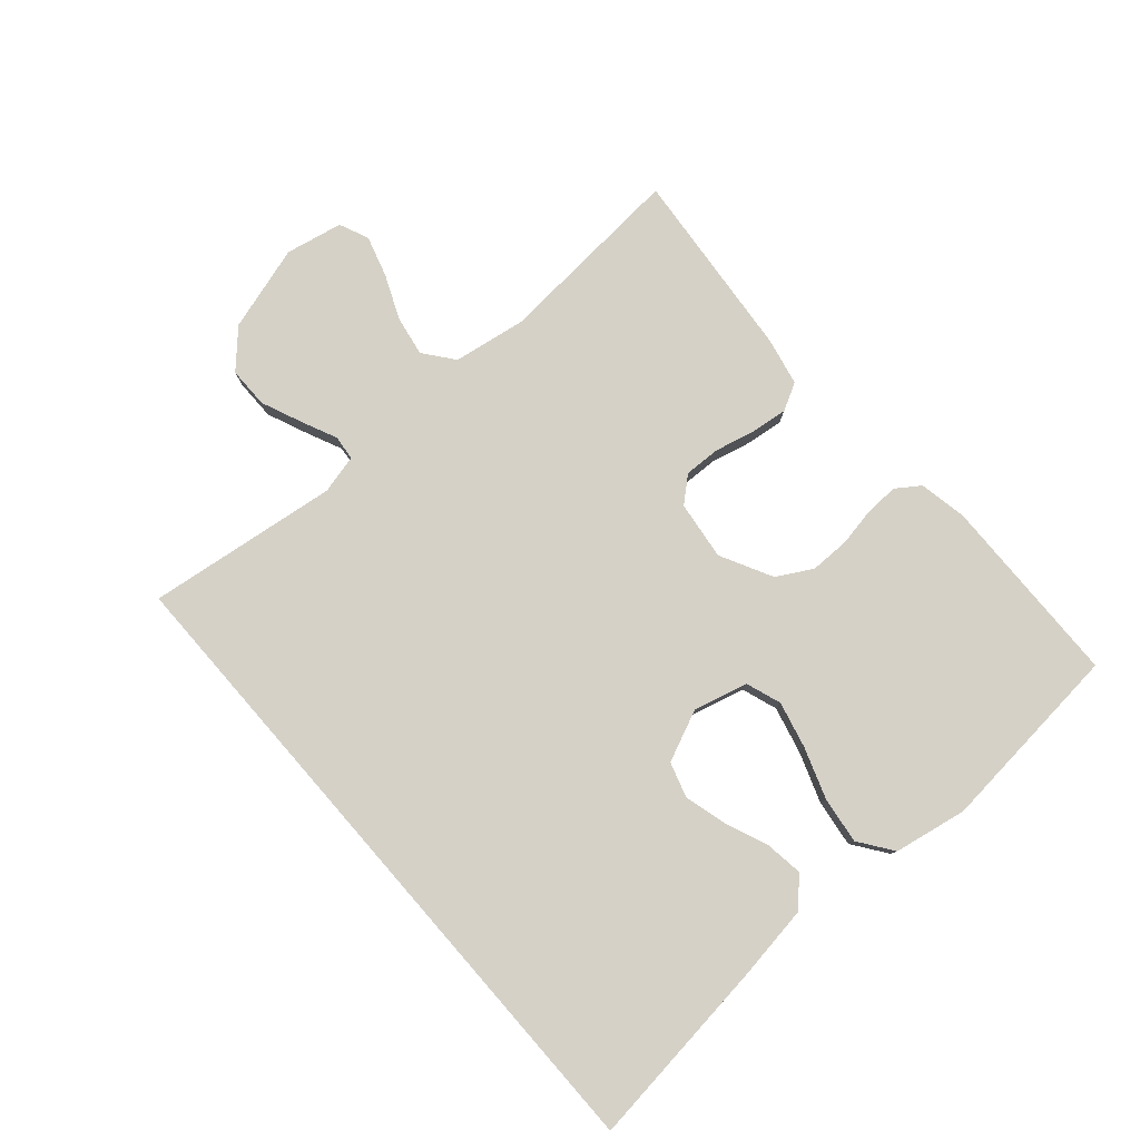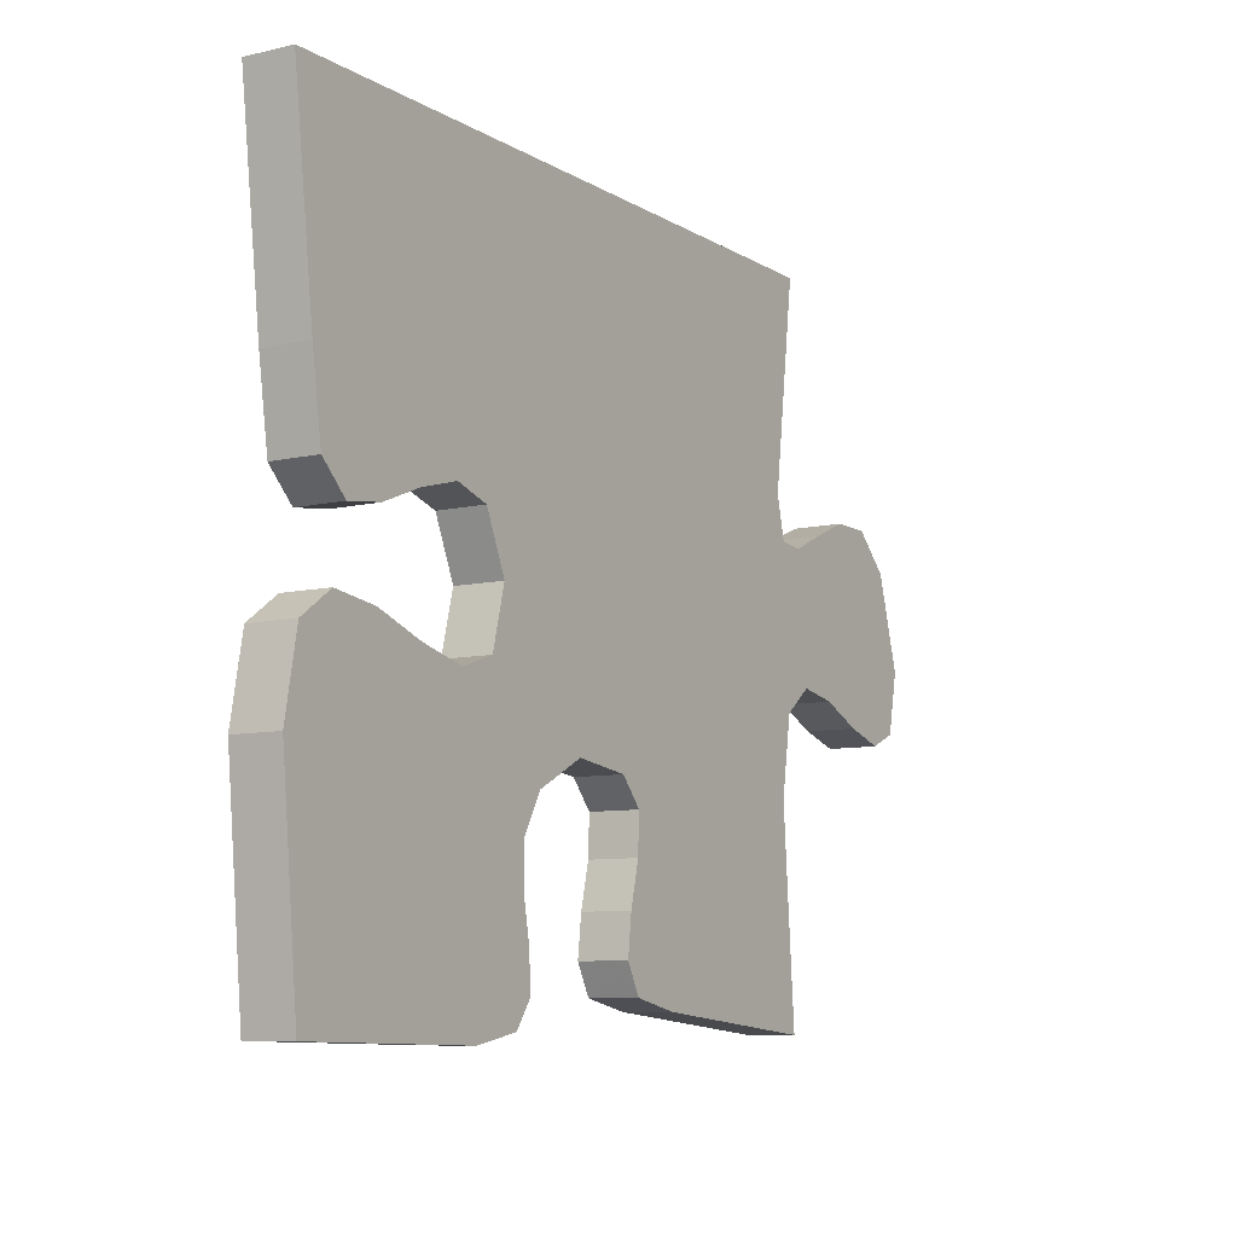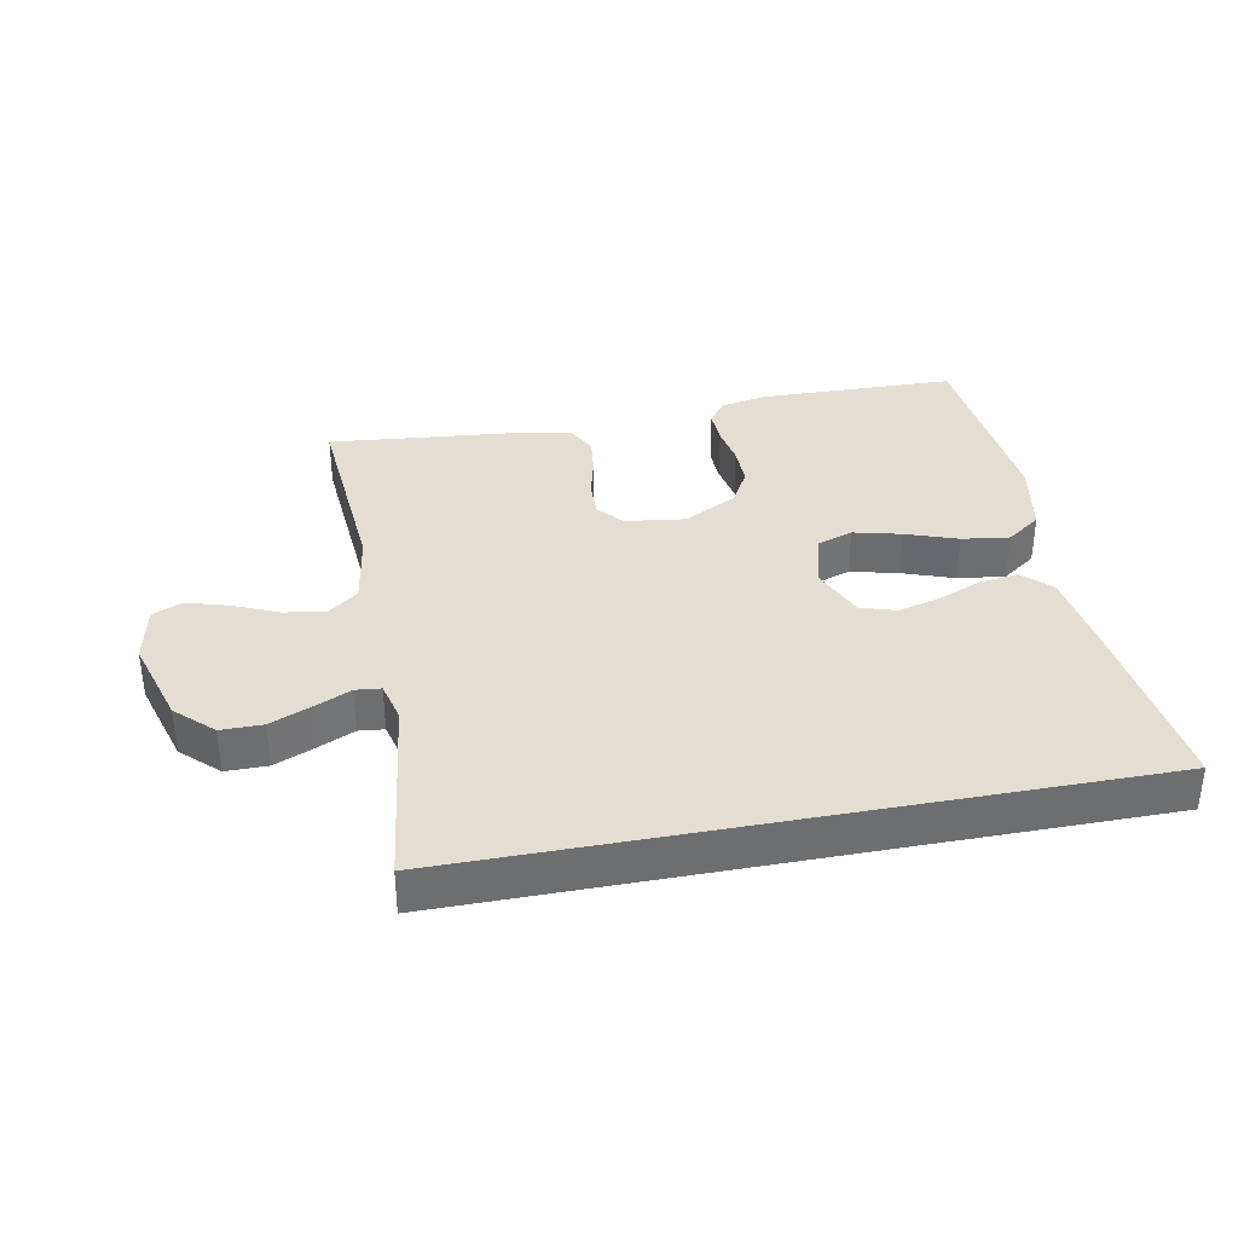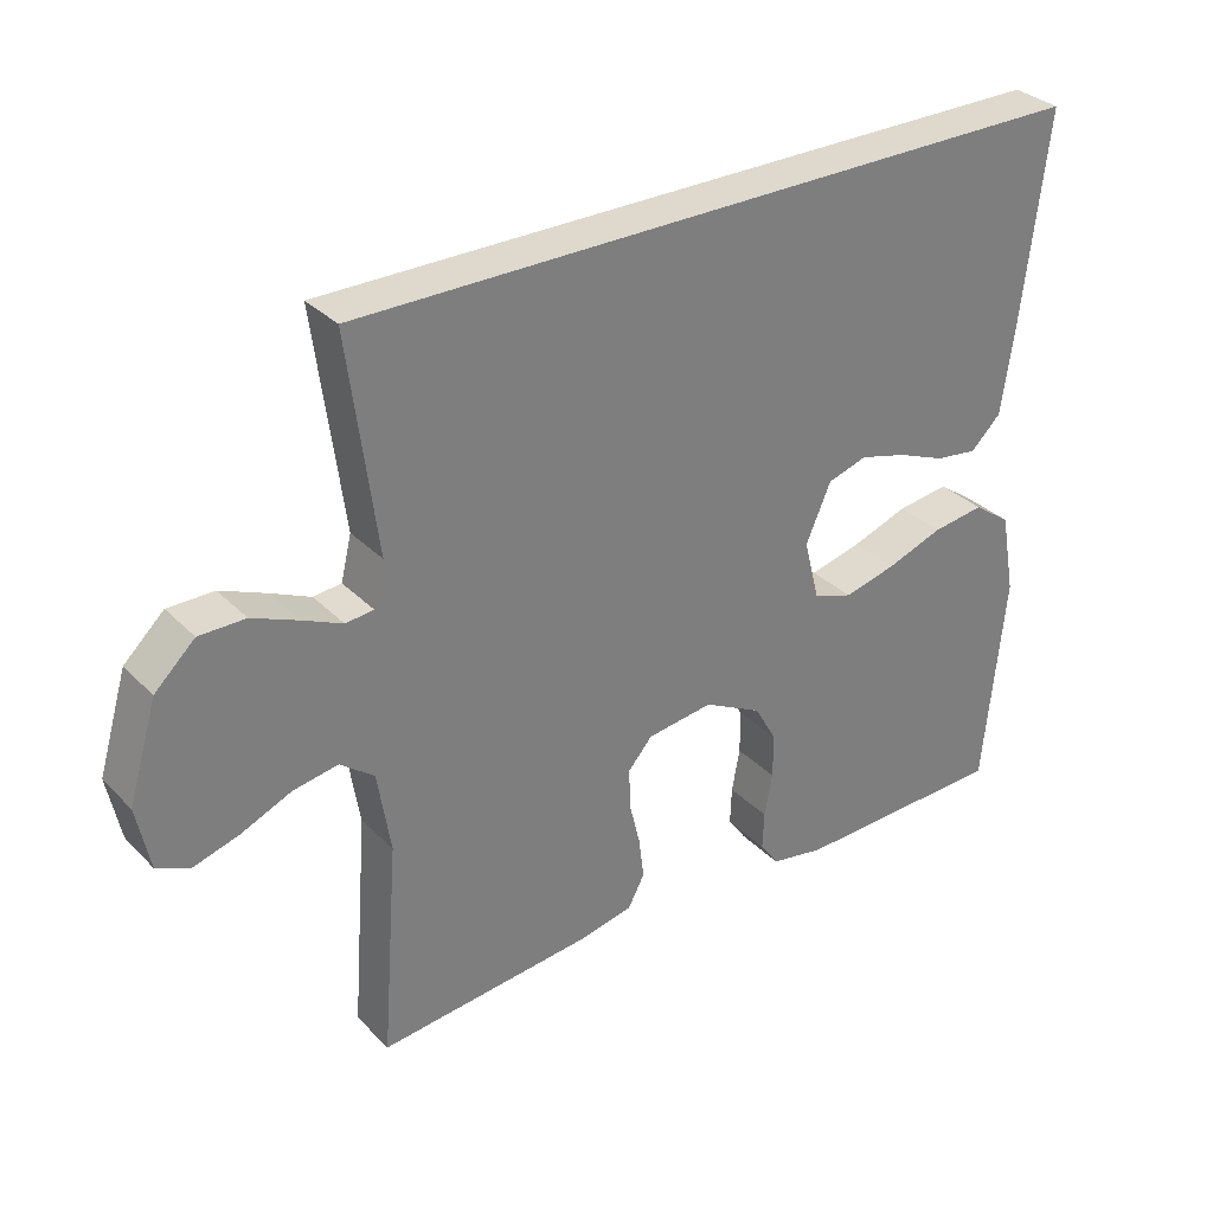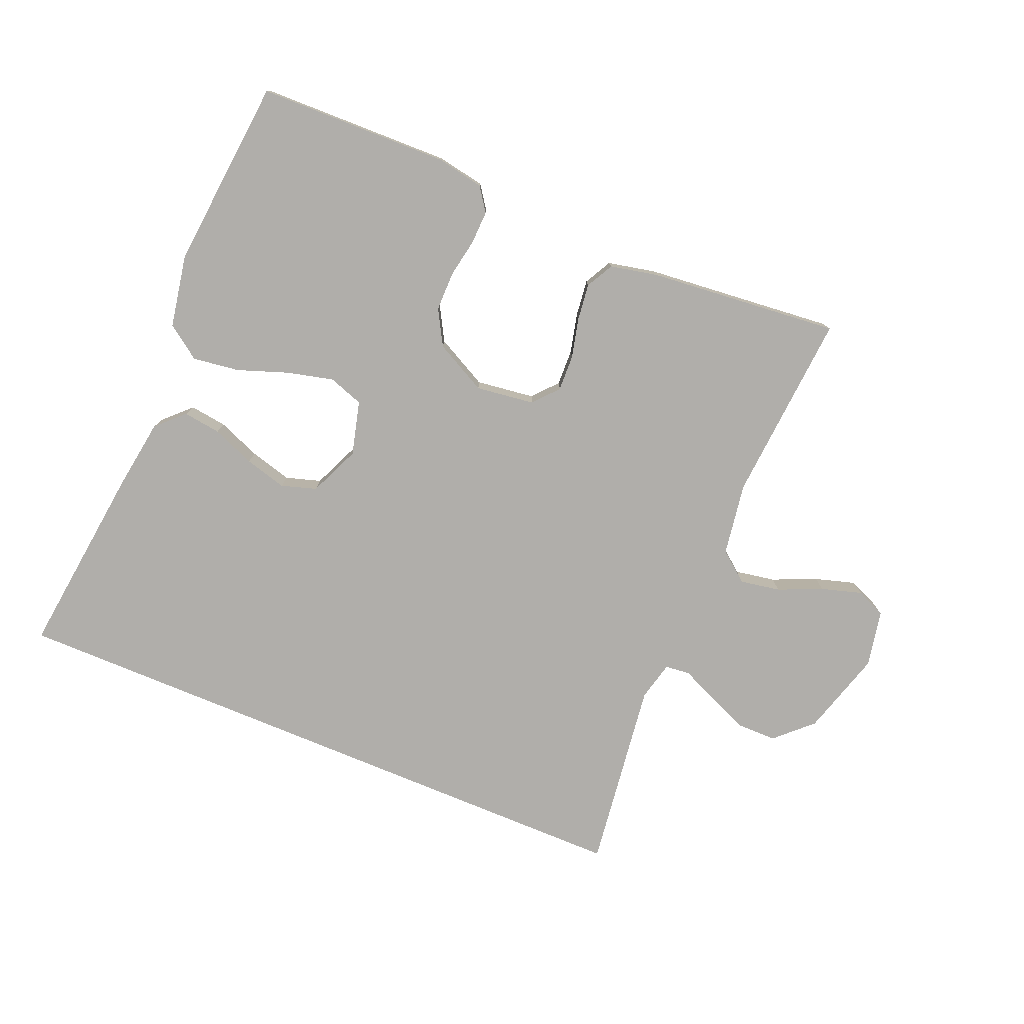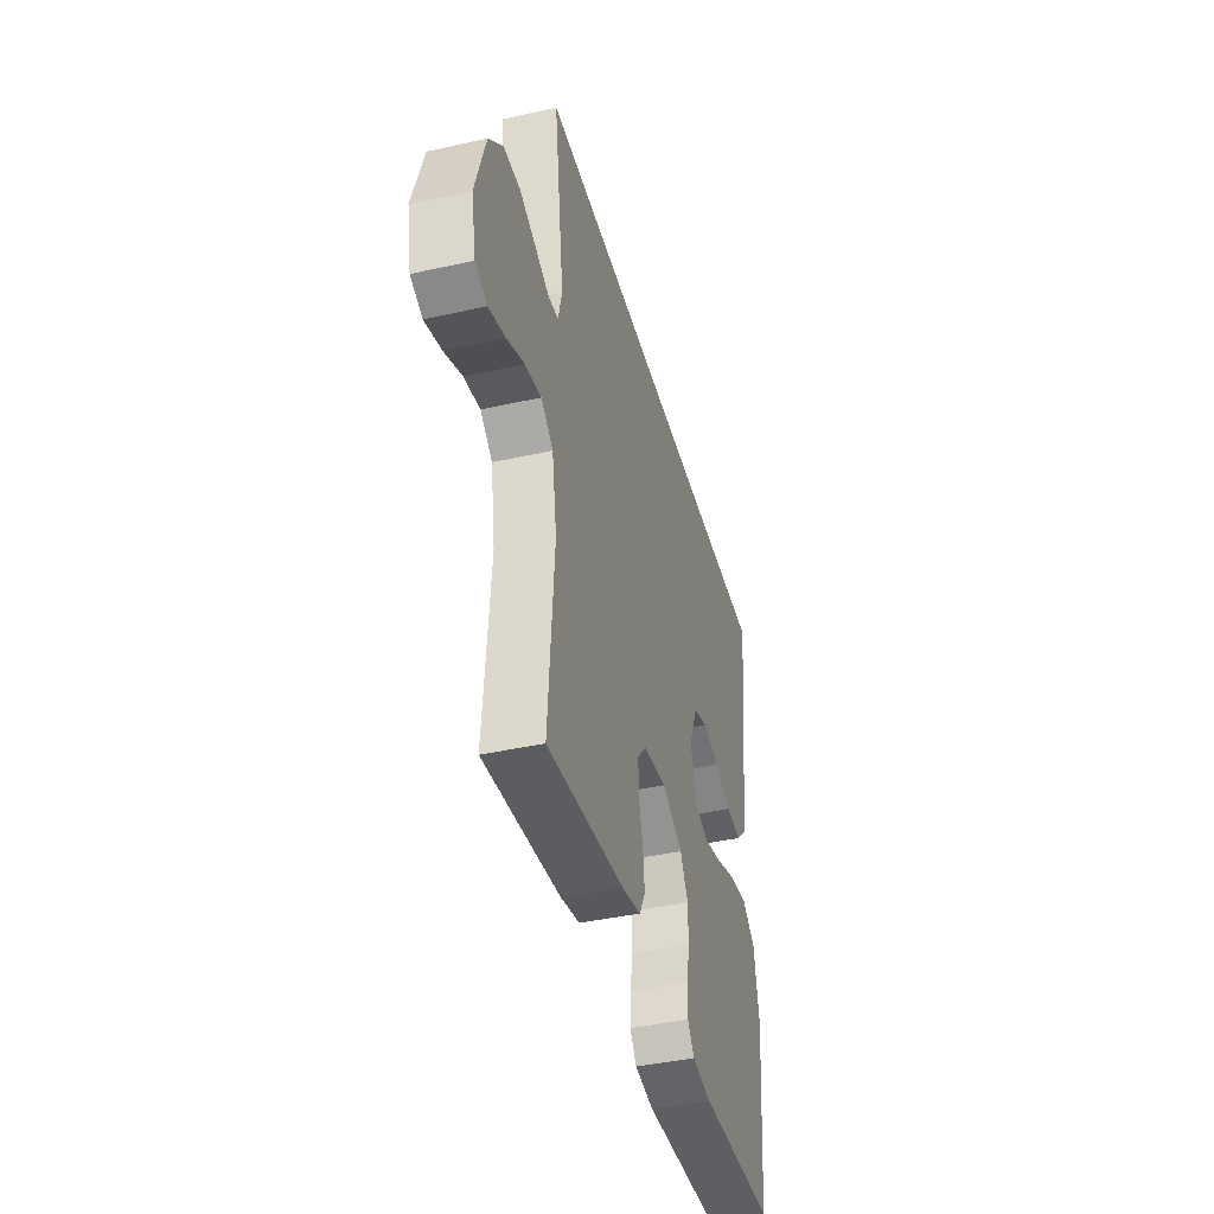
<metadata>
{"format":"obj","ext":"obj","renderer":"f3d","projection":"perspective","resolution":1024,"background":"white","views":[{"elev":79.4,"azim":48.9,"up":"+Y"},{"elev":-8.4,"azim":122.5,"up":"+Z"},{"elev":36.1,"azim":-10.8,"up":"+Y"},{"elev":32.1,"azim":-36.2,"up":"+Z"},{"elev":-77.9,"azim":157.4,"up":"+Y"},{"elev":-41.2,"azim":-74.9,"up":"+Z"}]}
</metadata>
<code>
v 0.5 0.07 -0.5
v 0.2 0.07 -0.507
v 0.125 0.07 -0.493
v 0.099 0.07 -0.456
v 0.101 0.07 -0.403
v 0.112 0.07 -0.343
v 0.112 0.07 -0.281
v 0.081 0.07 -0.226
v 0 0.07 -0.184
v -0.092 0.07 -0.196
v -0.126 0.07 -0.235
v -0.124 0.07 -0.292
v -0.109 0.07 -0.354
v -0.102 0.07 -0.412
v -0.125 0.07 -0.455
v -0.2 0.07 -0.471
v -0.5 0.07 -0.5
v -0.477 0.07 -0.2
v -0.495 0.07 -0.086
v -0.542 0.07 -0.049
v -0.605 0.07 -0.06
v -0.674 0.07 -0.09
v -0.738 0.07 -0.109
v -0.784 0.07 -0.089
v -0.802 0.07 0
v -0.762 0.07 0.134
v -0.706 0.07 0.187
v -0.642 0.07 0.187
v -0.578 0.07 0.16
v -0.523 0.07 0.135
v -0.484 0.07 0.139
v -0.469 0.07 0.2
v -0.508 0.07 0.5
v 0.53 0.07 0.5
v 0.494 0.07 0.2
v 0.477 0.07 0.085
v 0.435 0.07 0.044
v 0.376 0.07 0.052
v 0.309 0.07 0.079
v 0.243 0.07 0.097
v 0.188 0.07 0.08
v 0.153 0.07 0
v 0.175 0.07 -0.085
v 0.23 0.07 -0.104
v 0.303 0.07 -0.086
v 0.382 0.07 -0.058
v 0.455 0.07 -0.048
v 0.508 0.07 -0.086
v 0.529 0.07 -0.2
v 0.5 0 -0.5
v 0.2 0 -0.507
v 0.125 0 -0.493
v 0.099 0 -0.456
v 0.101 0 -0.403
v 0.112 0 -0.343
v 0.112 0 -0.281
v 0.081 0 -0.226
v 0 0 -0.184
v -0.092 0 -0.196
v -0.126 0 -0.235
v -0.124 0 -0.292
v -0.109 0 -0.354
v -0.102 0 -0.412
v -0.125 0 -0.455
v -0.2 0 -0.471
v -0.5 0 -0.5
v -0.477 0 -0.2
v -0.495 0 -0.086
v -0.542 0 -0.049
v -0.605 0 -0.06
v -0.674 0 -0.09
v -0.738 0 -0.109
v -0.784 0 -0.089
v -0.802 0 0
v -0.762 0 0.134
v -0.706 0 0.187
v -0.642 0 0.187
v -0.578 0 0.16
v -0.523 0 0.135
v -0.484 0 0.139
v -0.469 0 0.2
v -0.508 0 0.5
v 0.53 0 0.5
v 0.494 0 0.2
v 0.477 0 0.085
v 0.435 0 0.044
v 0.376 0 0.052
v 0.309 0 0.079
v 0.243 0 0.097
v 0.188 0 0.08
v 0.153 0 0
v 0.175 0 -0.085
v 0.23 0 -0.104
v 0.303 0 -0.086
v 0.382 0 -0.058
v 0.455 0 -0.048
v 0.508 0 -0.086
v 0.529 0 -0.2
f 4 5 6
f 3 4 6
f 2 3 6
f 1 2 6
f 49 1 6
f 48 49 6
f 47 48 6
f 46 47 6
f 45 46 6
f 44 45 6 7
f 43 44 7 8
f 42 43 8 9
f 41 42 9 10
f 37 38 39
f 36 37 39
f 35 36 39
f 34 35 39
f 33 34 39
f 33 39 40
f 32 33 40 41
f 28 29 30
f 27 28 30
f 26 27 30
f 25 26 30
f 24 25 30
f 23 24 30
f 22 23 30
f 21 22 30
f 20 21 30 31
f 19 20 31
f 32 41 10
f 31 32 10
f 19 31 10
f 18 19 10
f 16 17 18
f 15 16 18
f 14 15 18
f 13 14 18
f 12 13 18
f 18 10 11
f 11 12 18
f 55 54 53
f 55 53 52
f 55 52 51
f 55 51 50
f 55 50 98
f 55 98 97
f 55 97 96
f 55 96 95
f 55 95 94
f 56 55 94 93
f 57 56 93 92
f 58 57 92 91
f 59 58 91 90
f 88 87 86
f 88 86 85
f 88 85 84
f 88 84 83
f 88 83 82
f 89 88 82
f 90 89 82 81
f 79 78 77
f 79 77 76
f 79 76 75
f 79 75 74
f 79 74 73
f 79 73 72
f 79 72 71
f 79 71 70
f 80 79 70 69
f 80 69 68
f 59 90 81
f 59 81 80
f 59 80 68
f 59 68 67
f 67 66 65
f 67 65 64
f 67 64 63
f 67 63 62
f 67 62 61
f 60 59 67
f 67 61 60
f 1 50 51 2
f 2 51 52 3
f 3 52 53 4
f 4 53 54 5
f 5 54 55 6
f 6 55 56 7
f 7 56 57 8
f 8 57 58 9
f 9 58 59 10
f 10 59 60 11
f 11 60 61 12
f 12 61 62 13
f 13 62 63 14
f 14 63 64 15
f 15 64 65 16
f 16 65 66 17
f 17 66 67 18
f 18 67 68 19
f 19 68 69 20
f 20 69 70 21
f 21 70 71 22
f 22 71 72 23
f 23 72 73 24
f 24 73 74 25
f 25 74 75 26
f 26 75 76 27
f 27 76 77 28
f 28 77 78 29
f 29 78 79 30
f 30 79 80 31
f 31 80 81 32
f 32 81 82 33
f 33 82 83 34
f 34 83 84 35
f 35 84 85 36
f 36 85 86 37
f 37 86 87 38
f 38 87 88 39
f 39 88 89 40
f 40 89 90 41
f 41 90 91 42
f 42 91 92 43
f 43 92 93 44
f 44 93 94 45
f 45 94 95 46
f 46 95 96 47
f 47 96 97 48
f 48 97 98 49
f 49 98 50 1

</code>
